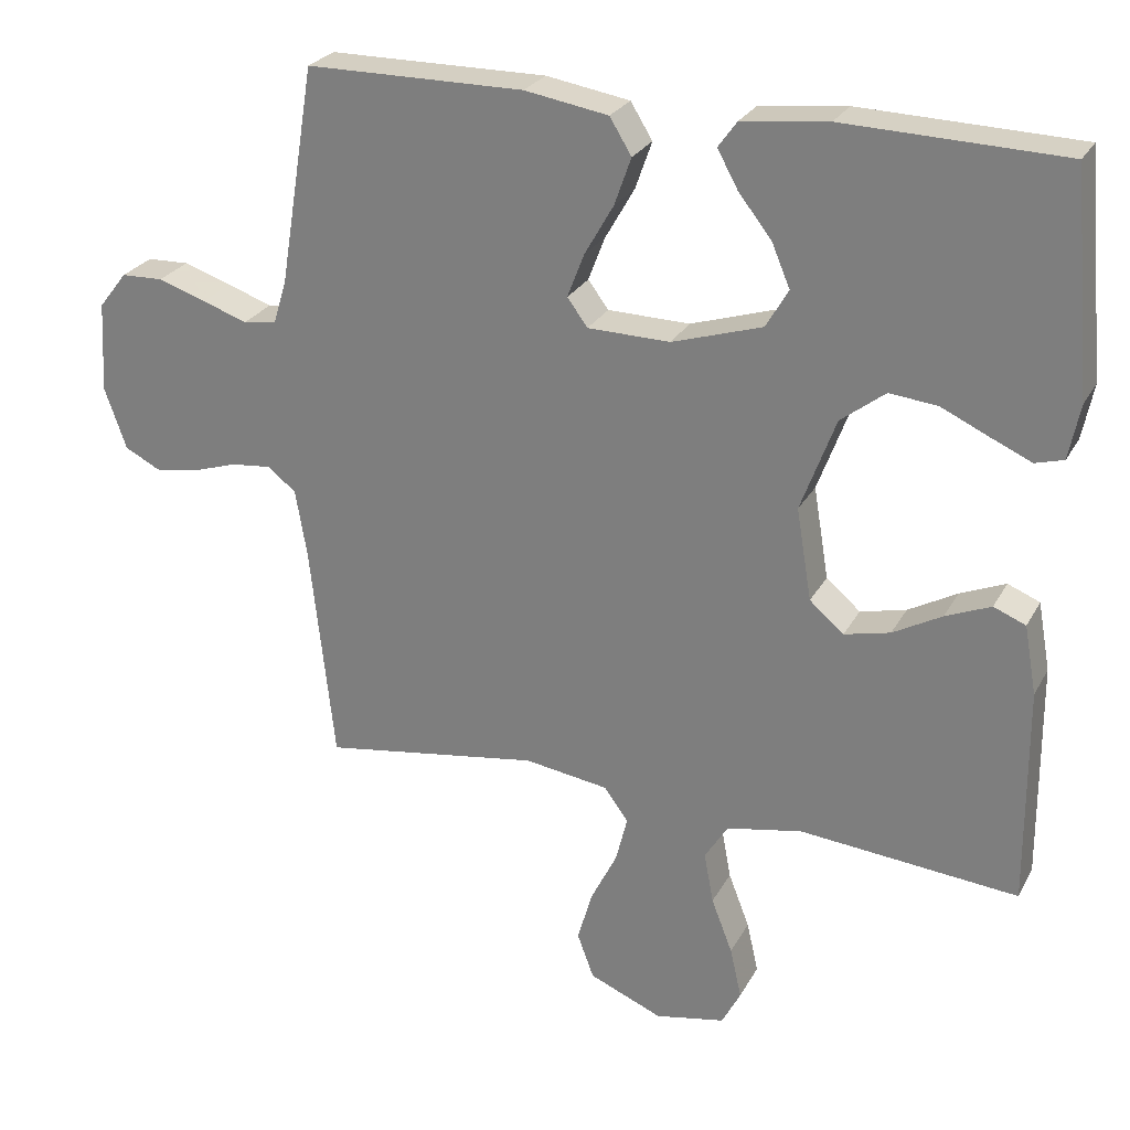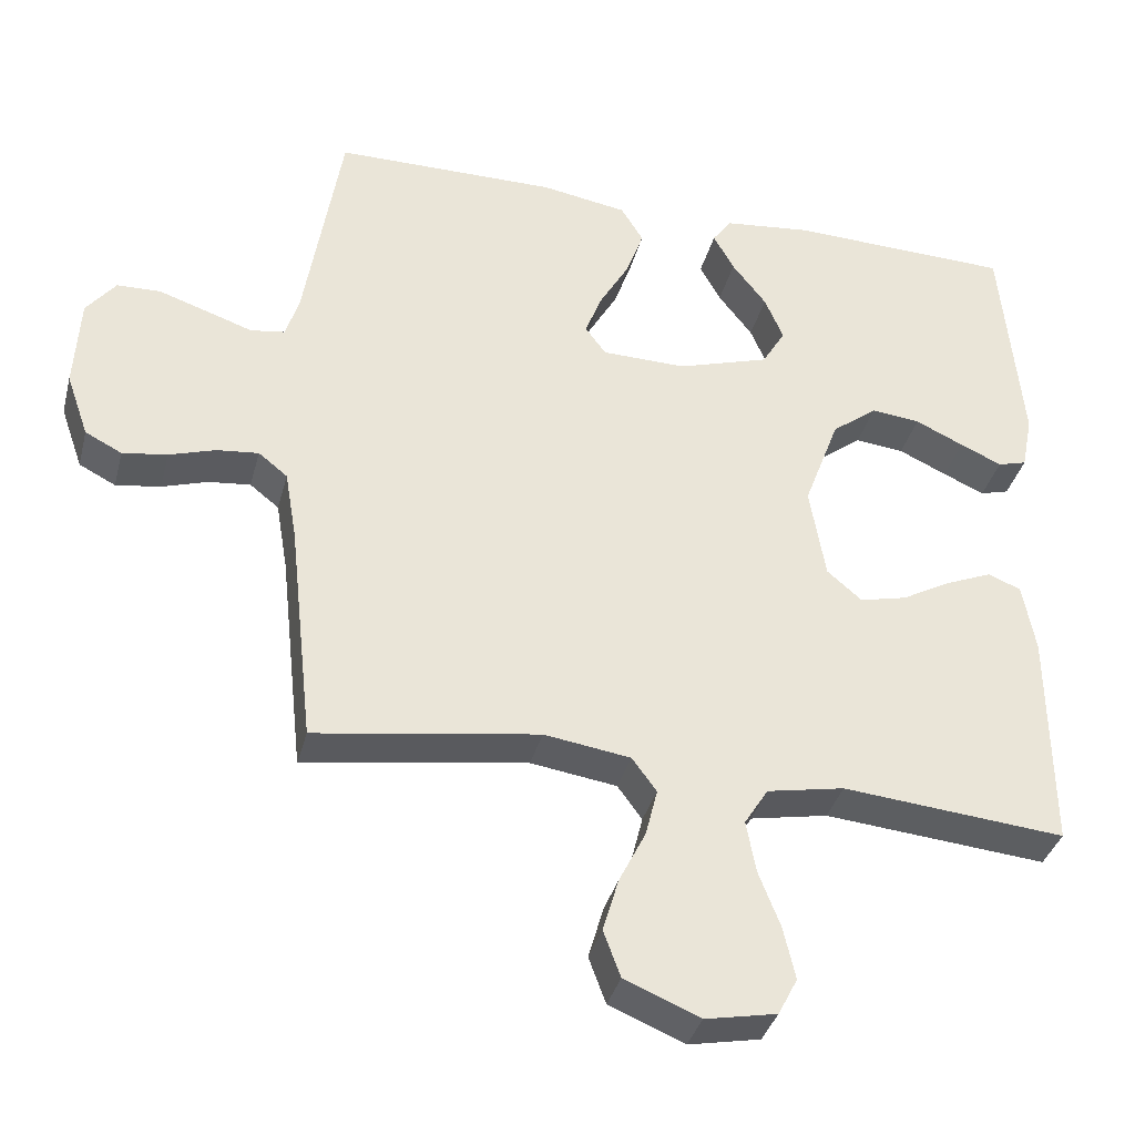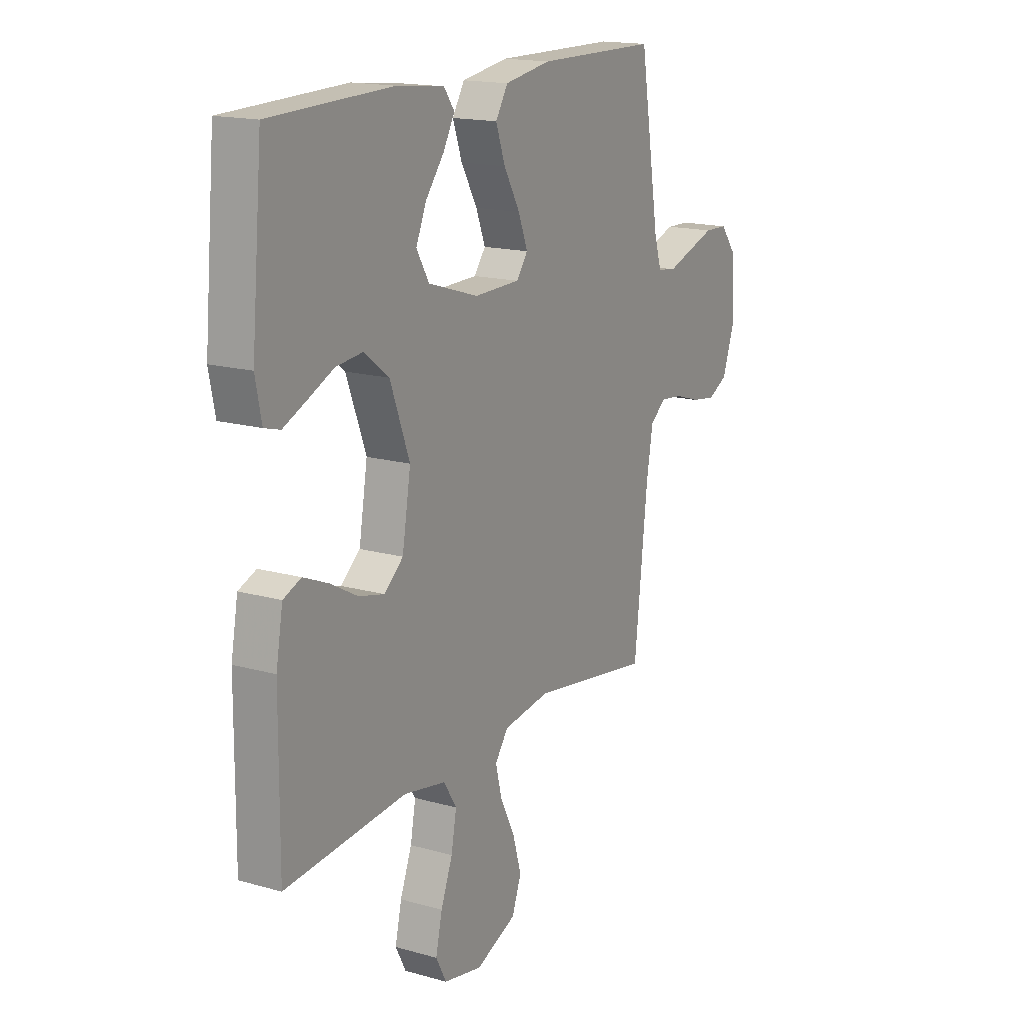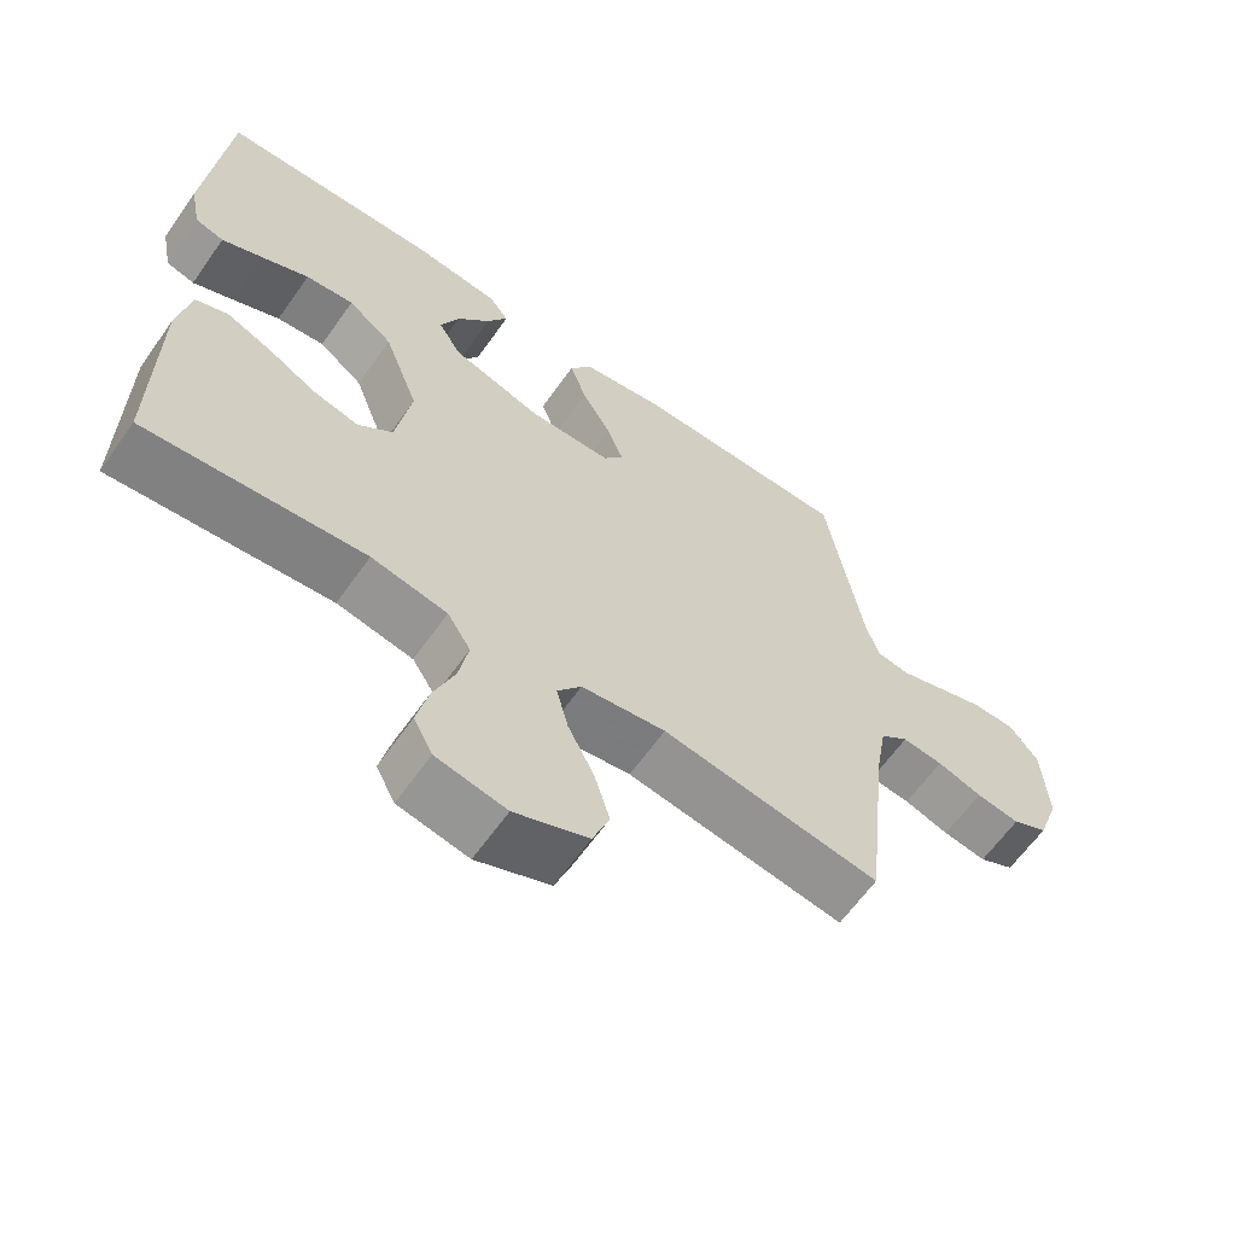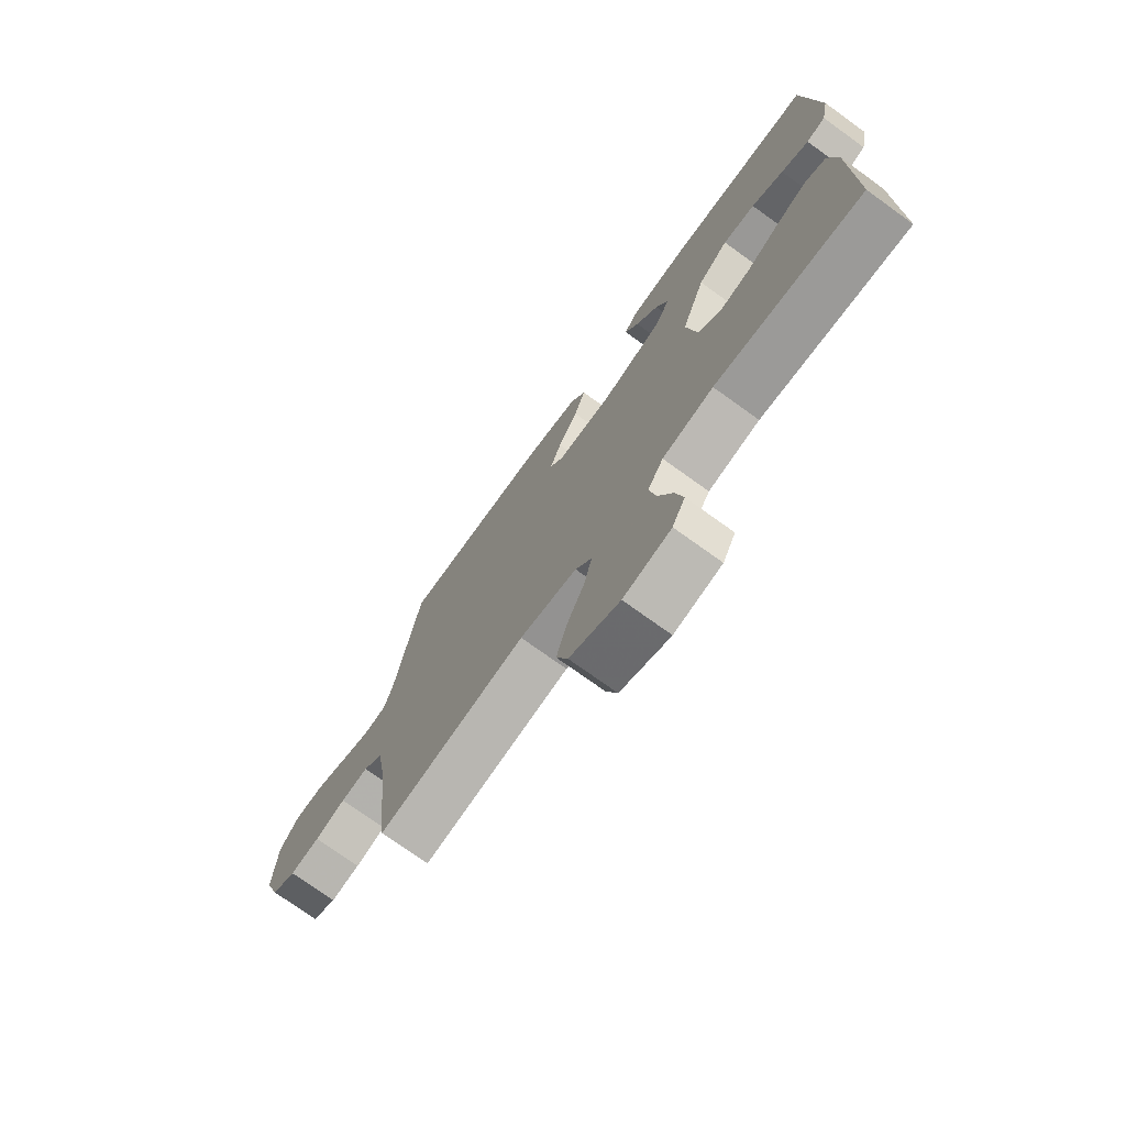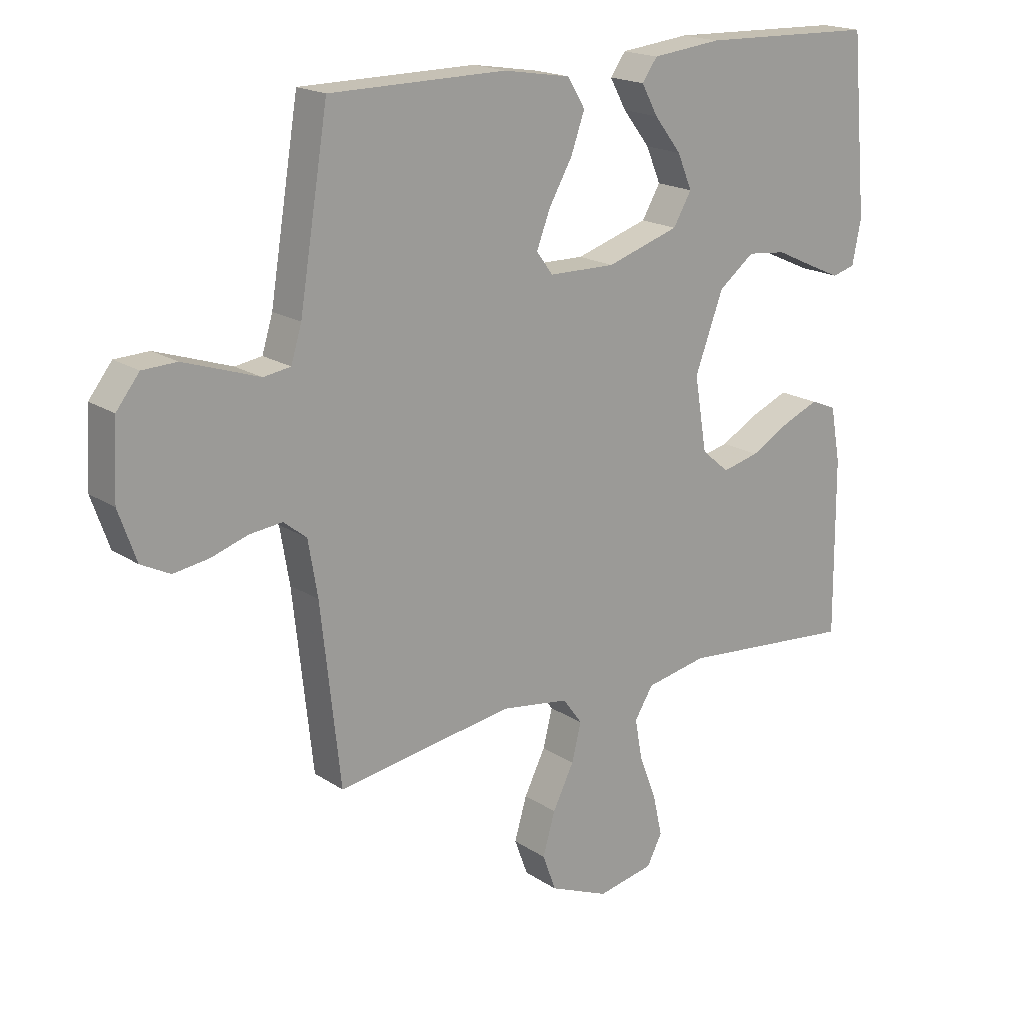
<metadata>
{"format":"obj","ext":"obj","renderer":"f3d","projection":"perspective","resolution":1024,"background":"white","views":[{"elev":26.0,"azim":23.0,"up":"+Z"},{"elev":-36.3,"azim":-14.3,"up":"+Z"},{"elev":16.5,"azim":120.0,"up":"+Z"},{"elev":-63.0,"azim":144.8,"up":"+Z"},{"elev":-74.0,"azim":54.2,"up":"+Z"},{"elev":18.5,"azim":-38.8,"up":"+Z"}]}
</metadata>
<code>
v 0.5 0.07 -0.5
v 0.2 0.07 -0.473
v 0.096 0.07 -0.493
v 0.064 0.07 -0.544
v 0.077 0.07 -0.614
v 0.106 0.07 -0.689
v 0.122 0.07 -0.759
v 0.096 0.07 -0.809
v 0 0.07 -0.828
v -0.101 0.07 -0.786
v -0.124 0.07 -0.724
v -0.103 0.07 -0.652
v -0.067 0.07 -0.58
v -0.051 0.07 -0.516
v -0.084 0.07 -0.471
v -0.2 0.07 -0.454
v -0.5 0.07 -0.5
v -0.533 0.07 -0.2
v -0.549 0.07 -0.106
v -0.588 0.07 -0.075
v -0.644 0.07 -0.081
v -0.706 0.07 -0.101
v -0.766 0.07 -0.11
v -0.815 0.07 -0.085
v -0.845 0.07 0
v -0.838 0.07 0.125
v -0.799 0.07 0.175
v -0.741 0.07 0.177
v -0.675 0.07 0.155
v -0.613 0.07 0.134
v -0.567 0.07 0.141
v -0.549 0.07 0.2
v -0.5 0.07 0.5
v -0.2 0.07 0.502
v -0.085 0.07 0.483
v -0.055 0.07 0.434
v -0.078 0.07 0.369
v -0.118 0.07 0.299
v -0.141 0.07 0.239
v -0.113 0.07 0.201
v 0 0.07 0.199
v 0.124 0.07 0.238
v 0.155 0.07 0.291
v 0.13 0.07 0.35
v 0.084 0.07 0.409
v 0.056 0.07 0.46
v 0.082 0.07 0.496
v 0.2 0.07 0.509
v 0.5 0.07 0.5
v 0.527 0.07 0.2
v 0.512 0.07 0.125
v 0.473 0.07 0.114
v 0.417 0.07 0.139
v 0.352 0.07 0.169
v 0.286 0.07 0.176
v 0.225 0.07 0.129
v 0.177 0.07 0
v 0.198 0.07 -0.126
v 0.245 0.07 -0.166
v 0.308 0.07 -0.151
v 0.375 0.07 -0.114
v 0.437 0.07 -0.088
v 0.481 0.07 -0.106
v 0.498 0.07 -0.2
v 0.5 0 -0.5
v 0.2 0 -0.473
v 0.096 0 -0.493
v 0.064 0 -0.544
v 0.077 0 -0.614
v 0.106 0 -0.689
v 0.122 0 -0.759
v 0.096 0 -0.809
v 0 0 -0.828
v -0.101 0 -0.786
v -0.124 0 -0.724
v -0.103 0 -0.652
v -0.067 0 -0.58
v -0.051 0 -0.516
v -0.084 0 -0.471
v -0.2 0 -0.454
v -0.5 0 -0.5
v -0.533 0 -0.2
v -0.549 0 -0.106
v -0.588 0 -0.075
v -0.644 0 -0.081
v -0.706 0 -0.101
v -0.766 0 -0.11
v -0.815 0 -0.085
v -0.845 0 0
v -0.838 0 0.125
v -0.799 0 0.175
v -0.741 0 0.177
v -0.675 0 0.155
v -0.613 0 0.134
v -0.567 0 0.141
v -0.549 0 0.2
v -0.5 0 0.5
v -0.2 0 0.502
v -0.085 0 0.483
v -0.055 0 0.434
v -0.078 0 0.369
v -0.118 0 0.299
v -0.141 0 0.239
v -0.113 0 0.201
v 0 0 0.199
v 0.124 0 0.238
v 0.155 0 0.291
v 0.13 0 0.35
v 0.084 0 0.409
v 0.056 0 0.46
v 0.082 0 0.496
v 0.2 0 0.509
v 0.5 0 0.5
v 0.527 0 0.2
v 0.512 0 0.125
v 0.473 0 0.114
v 0.417 0 0.139
v 0.352 0 0.169
v 0.286 0 0.176
v 0.225 0 0.129
v 0.177 0 0
v 0.198 0 -0.126
v 0.245 0 -0.166
v 0.308 0 -0.151
v 0.375 0 -0.114
v 0.437 0 -0.088
v 0.481 0 -0.106
v 0.498 0 -0.2
f 64 1 2
f 63 64 2
f 62 63 2
f 61 62 2
f 60 61 2
f 59 60 2 3
f 58 59 3 4
f 57 58 4
f 52 53 54
f 51 52 54
f 50 51 54
f 49 50 54
f 48 49 54
f 47 48 54
f 46 47 54
f 45 46 54
f 44 45 54
f 43 44 54 55
f 42 43 55 56
f 36 37 38
f 35 36 38
f 34 35 38
f 33 34 38
f 32 33 38
f 31 32 38 39
f 28 29 30
f 27 28 30
f 26 27 30
f 25 26 30
f 24 25 30
f 23 24 30
f 22 23 30
f 21 22 30
f 20 21 30 31
f 31 39 40
f 20 31 40
f 19 20 40
f 16 17 18
f 19 40 41
f 18 19 41
f 16 18 41
f 15 16 41
f 11 12 13
f 10 11 13
f 9 10 13
f 8 9 13
f 7 8 13
f 6 7 13
f 5 6 13
f 4 5 13 14
f 42 56 57
f 41 42 57
f 15 41 57
f 14 15 57
f 4 14 57
f 66 65 128
f 66 128 127
f 66 127 126
f 66 126 125
f 66 125 124
f 67 66 124 123
f 68 67 123 122
f 68 122 121
f 118 117 116
f 118 116 115
f 118 115 114
f 118 114 113
f 118 113 112
f 118 112 111
f 118 111 110
f 118 110 109
f 118 109 108
f 119 118 108 107
f 120 119 107 106
f 102 101 100
f 102 100 99
f 102 99 98
f 102 98 97
f 102 97 96
f 103 102 96 95
f 94 93 92
f 94 92 91
f 94 91 90
f 94 90 89
f 94 89 88
f 94 88 87
f 94 87 86
f 94 86 85
f 95 94 85 84
f 104 103 95
f 104 95 84
f 104 84 83
f 82 81 80
f 105 104 83
f 105 83 82
f 105 82 80
f 105 80 79
f 77 76 75
f 77 75 74
f 77 74 73
f 77 73 72
f 77 72 71
f 77 71 70
f 77 70 69
f 78 77 69 68
f 121 120 106
f 121 106 105
f 121 105 79
f 121 79 78
f 121 78 68
f 1 65 66 2
f 2 66 67 3
f 3 67 68 4
f 4 68 69 5
f 5 69 70 6
f 6 70 71 7
f 7 71 72 8
f 8 72 73 9
f 9 73 74 10
f 10 74 75 11
f 11 75 76 12
f 12 76 77 13
f 13 77 78 14
f 14 78 79 15
f 15 79 80 16
f 16 80 81 17
f 17 81 82 18
f 18 82 83 19
f 19 83 84 20
f 20 84 85 21
f 21 85 86 22
f 22 86 87 23
f 23 87 88 24
f 24 88 89 25
f 25 89 90 26
f 26 90 91 27
f 27 91 92 28
f 28 92 93 29
f 29 93 94 30
f 30 94 95 31
f 31 95 96 32
f 32 96 97 33
f 33 97 98 34
f 34 98 99 35
f 35 99 100 36
f 36 100 101 37
f 37 101 102 38
f 38 102 103 39
f 39 103 104 40
f 40 104 105 41
f 41 105 106 42
f 42 106 107 43
f 43 107 108 44
f 44 108 109 45
f 45 109 110 46
f 46 110 111 47
f 47 111 112 48
f 48 112 113 49
f 49 113 114 50
f 50 114 115 51
f 51 115 116 52
f 52 116 117 53
f 53 117 118 54
f 54 118 119 55
f 55 119 120 56
f 56 120 121 57
f 57 121 122 58
f 58 122 123 59
f 59 123 124 60
f 60 124 125 61
f 61 125 126 62
f 62 126 127 63
f 63 127 128 64
f 64 128 65 1

</code>
